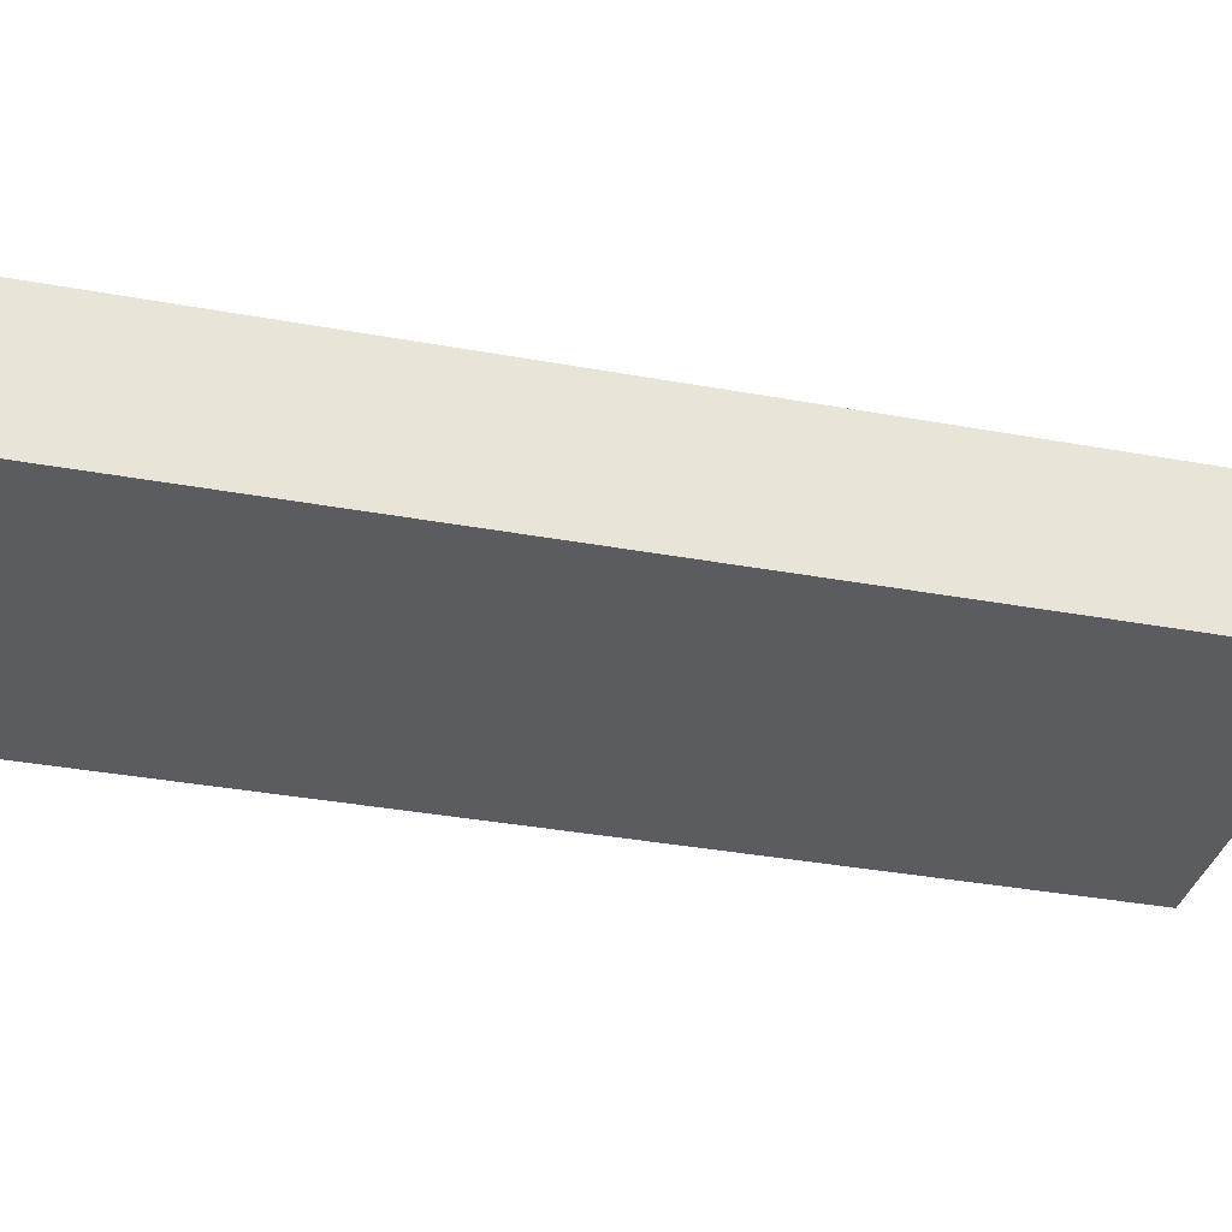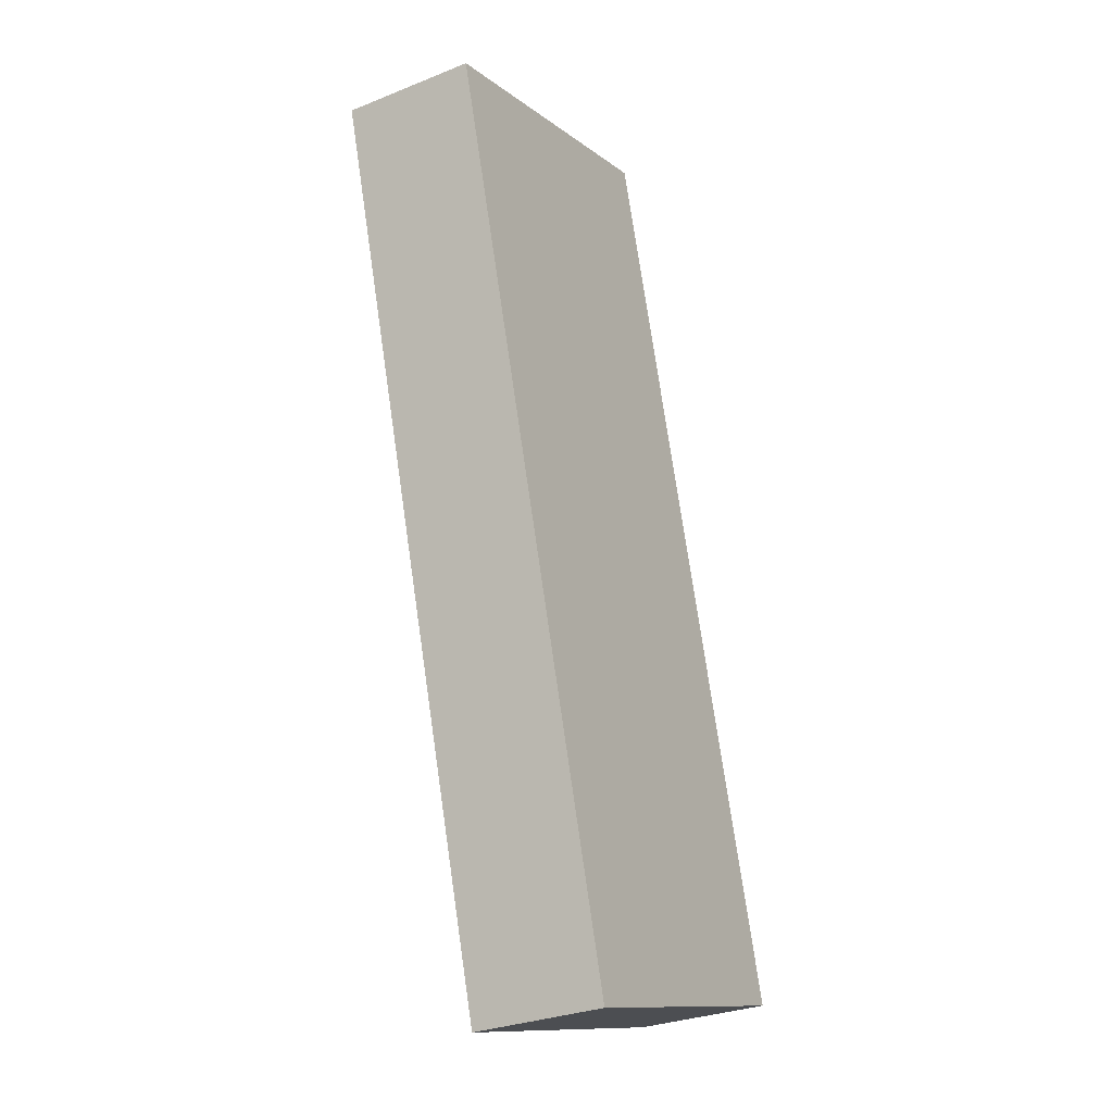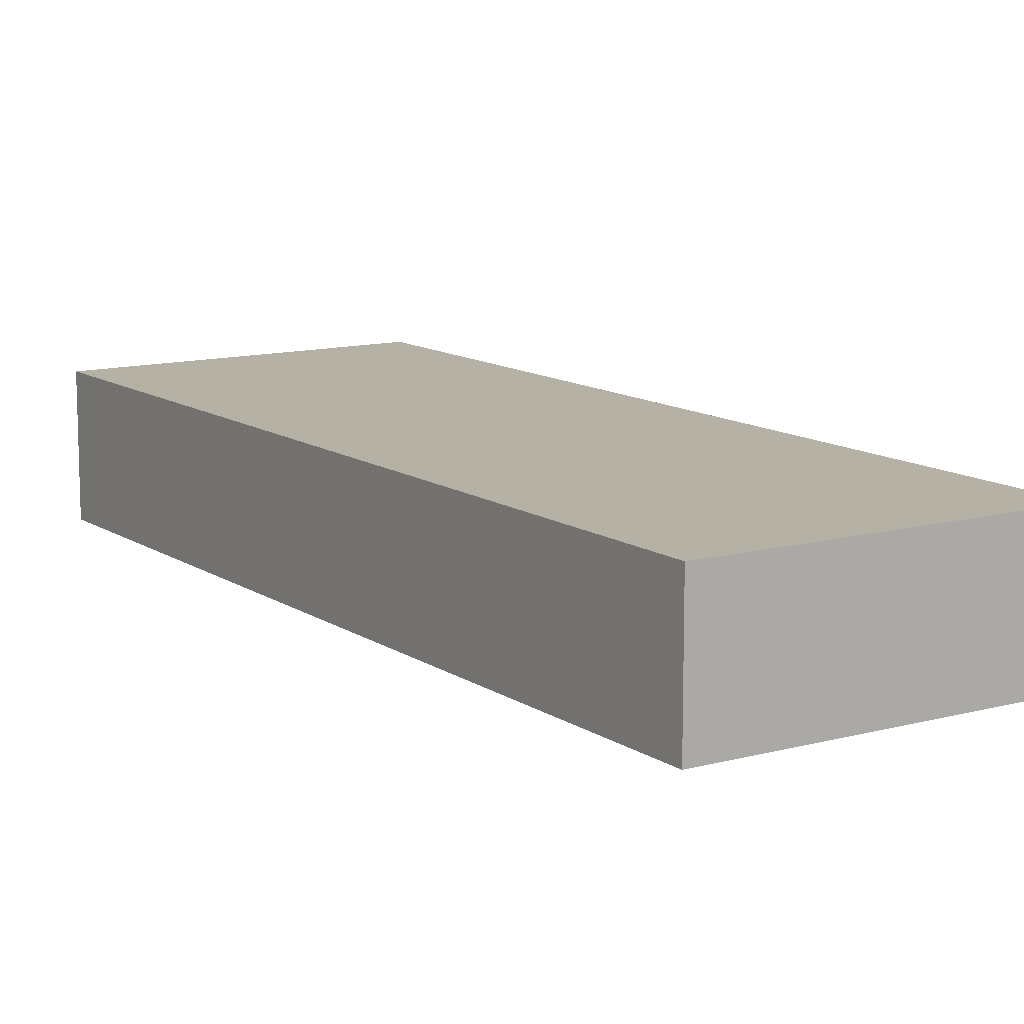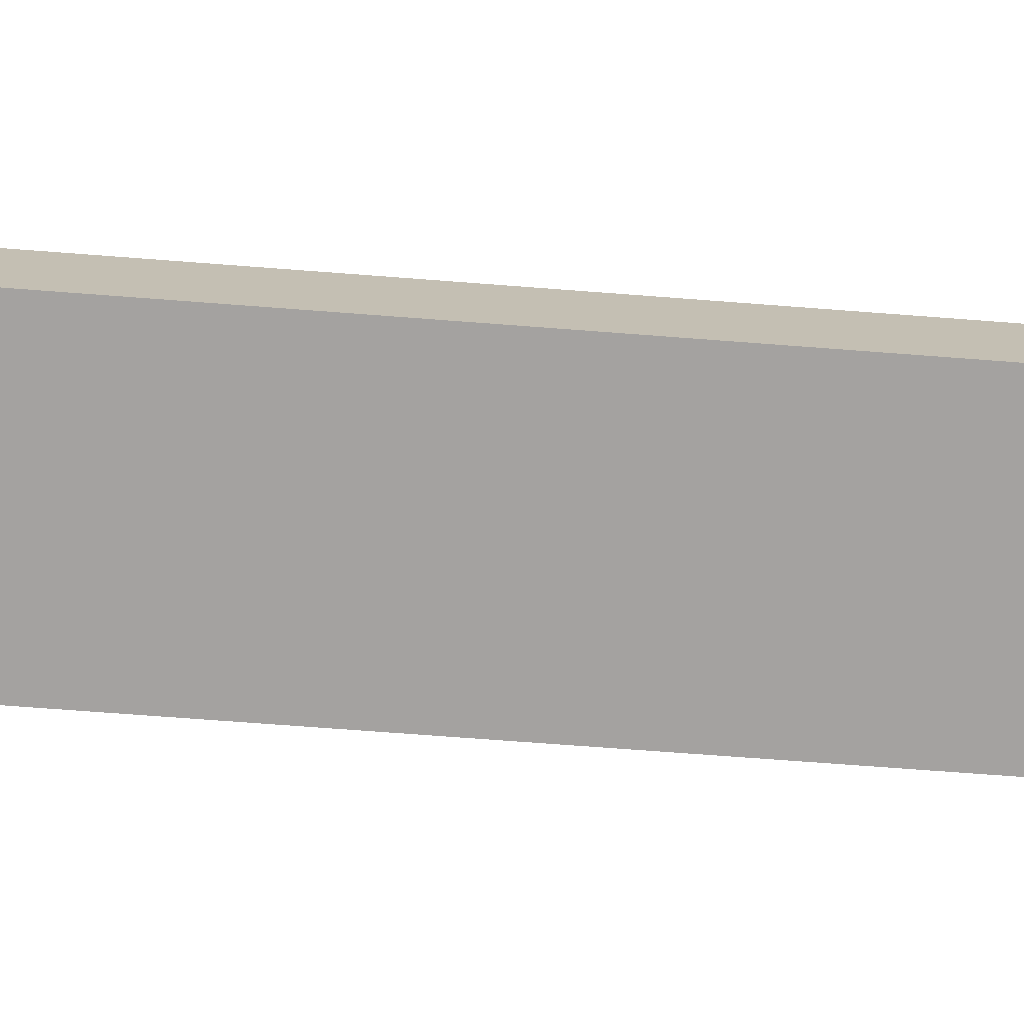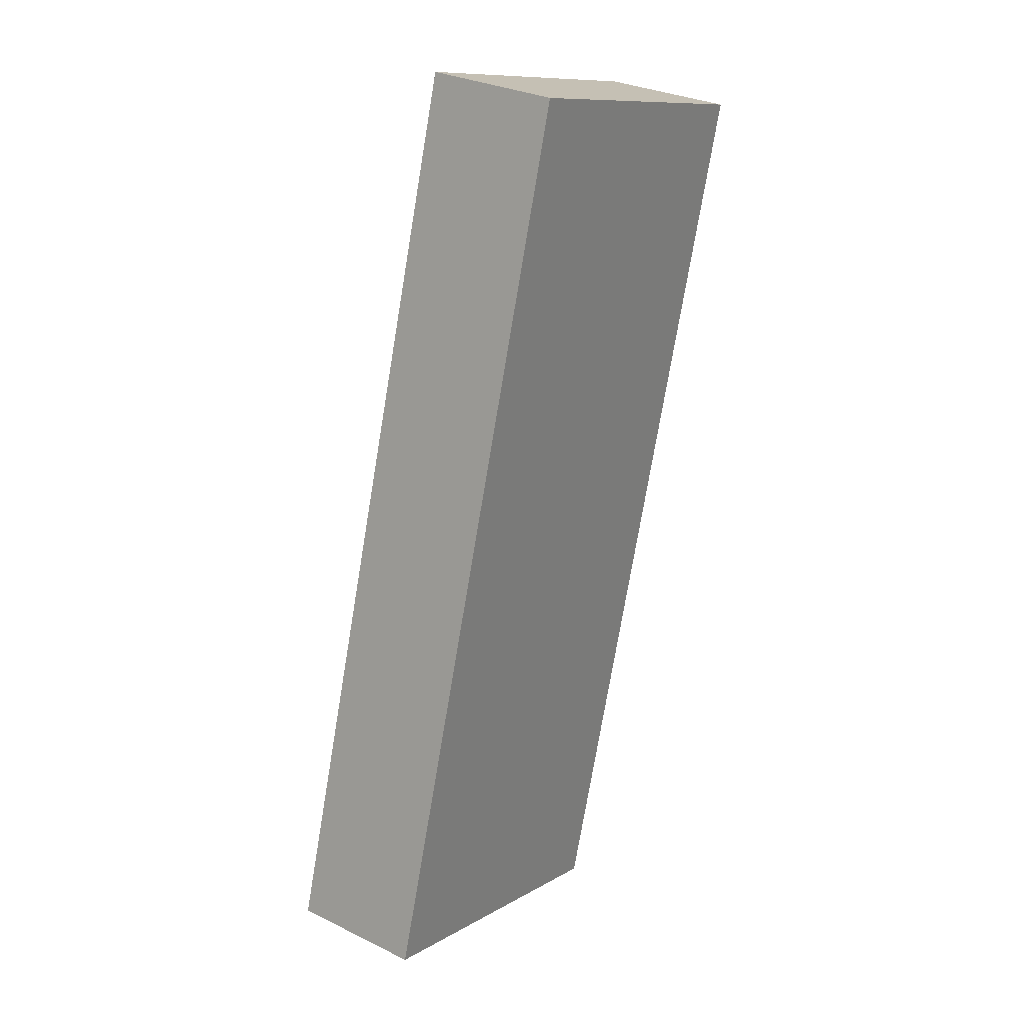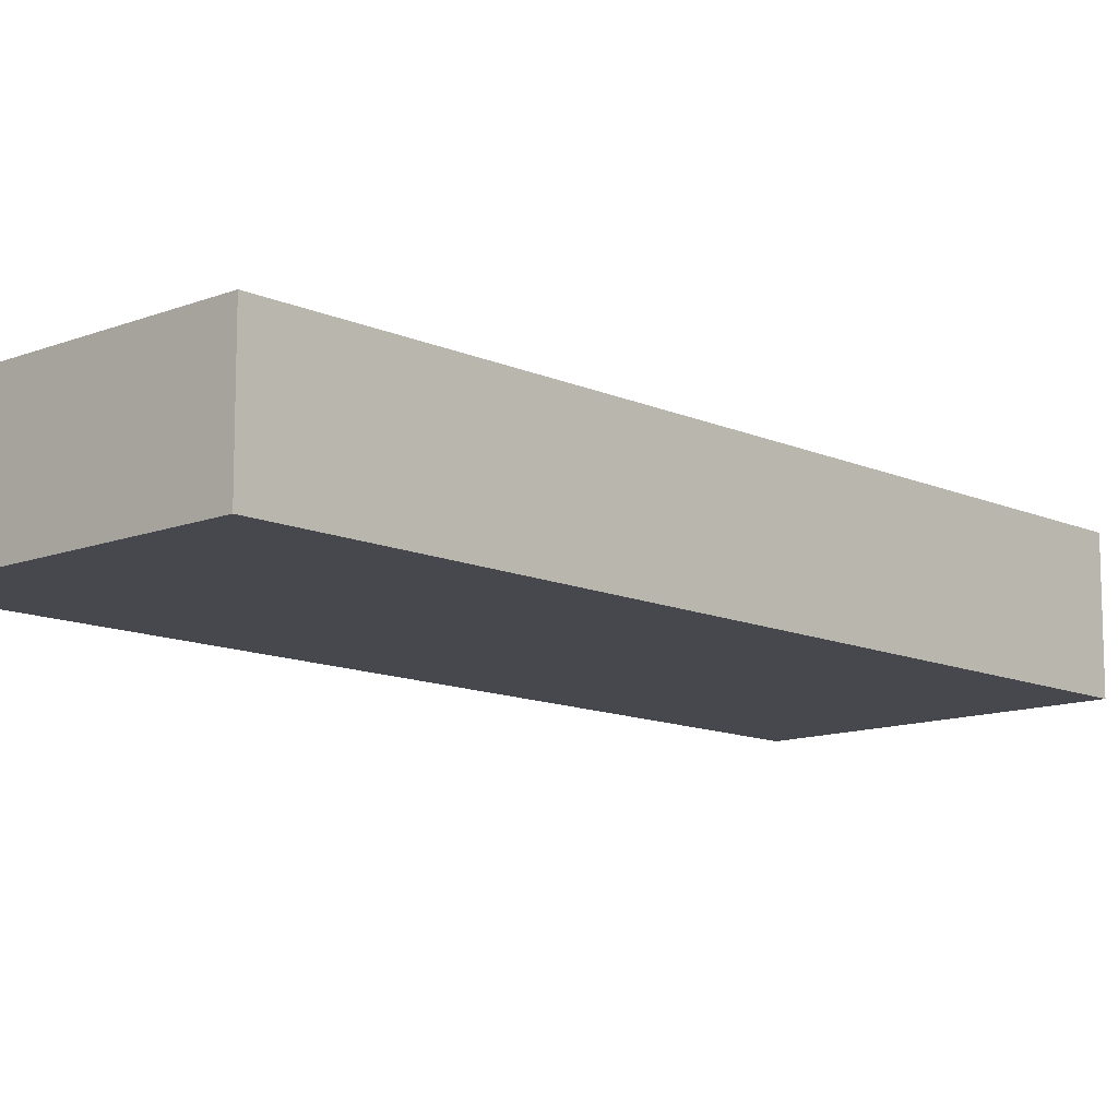
<metadata>
{"format":"obj","ext":"obj","renderer":"f3d","projection":"perspective","resolution":1024,"background":"white","views":[{"elev":-34.2,"azim":92.3,"up":"+Y"},{"elev":-29.9,"azim":120.4,"up":"+Z"},{"elev":11.8,"azim":163.3,"up":"+Y"},{"elev":-72.7,"azim":102.0,"up":"+Y"},{"elev":29.9,"azim":-54.4,"up":"+Z"},{"elev":-11.9,"azim":-120.6,"up":"+Y"}]}
</metadata>
<code>
v  9.462 2.22 12.67
v  4.209 2.22 14.38
v  9.508 2.22 12.83
v  2.582 2.22 8.82
v  5.299 2.22 -1.551
v  0 2.22 1.359e-16
v  4.209 -8.804e-16 14.38
v  9.508 -7.854e-16 12.83
v  5.299 9.497e-17 -1.551
v  9.462 -7.757e-16 12.67
v  0 0 0
v  2.582 -5.401e-16 8.82
g defaultobject
f 1 2 3
f 2 1 4
f 4 1 5
f 4 5 6
f 7 3 2
f 3 7 8
f 8 1 3
f 1 8 5
f 5 8 9
f 9 8 10
f 9 6 5
f 6 9 11
f 4 7 2
f 7 4 12
f 12 4 6
f 12 6 11
f 7 10 8
f 10 7 12
f 10 12 9
f 9 12 11

</code>
